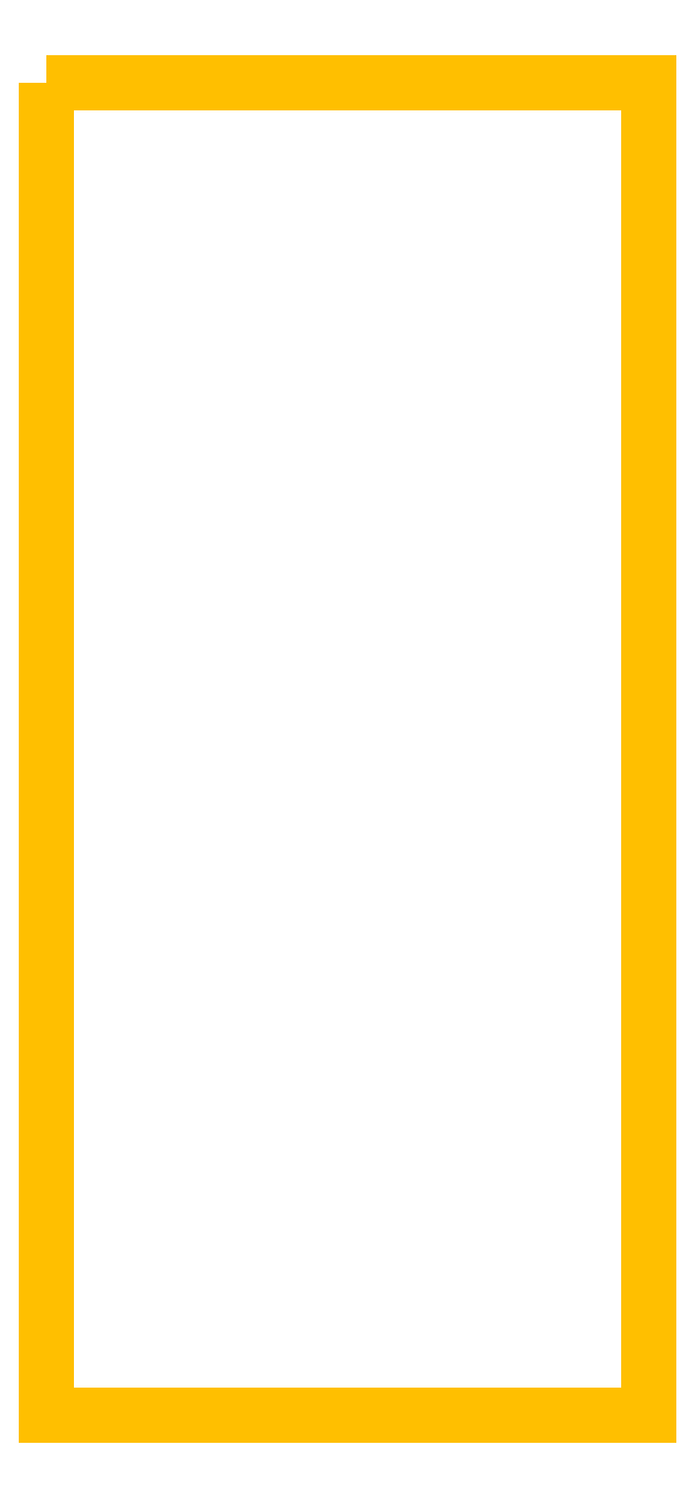
<metadata>
{"format":"dxf","ext":"dxf","renderer":"ezdxf+matplotlib","layout":"modelspace","background":"white","min_lineweight":24,"dpi":150}
</metadata>
<code>
0
SECTION
2
ENTITIES
0
LWPOLYLINE
90
5
70
1
10
0
20
0
30
0
10
249
20
0
30
0
10
249
20
-551
30
0
10
0
20
-551
30
0
10
0
20
0
30
0
0
ENDSEC
0
EOF

</code>
